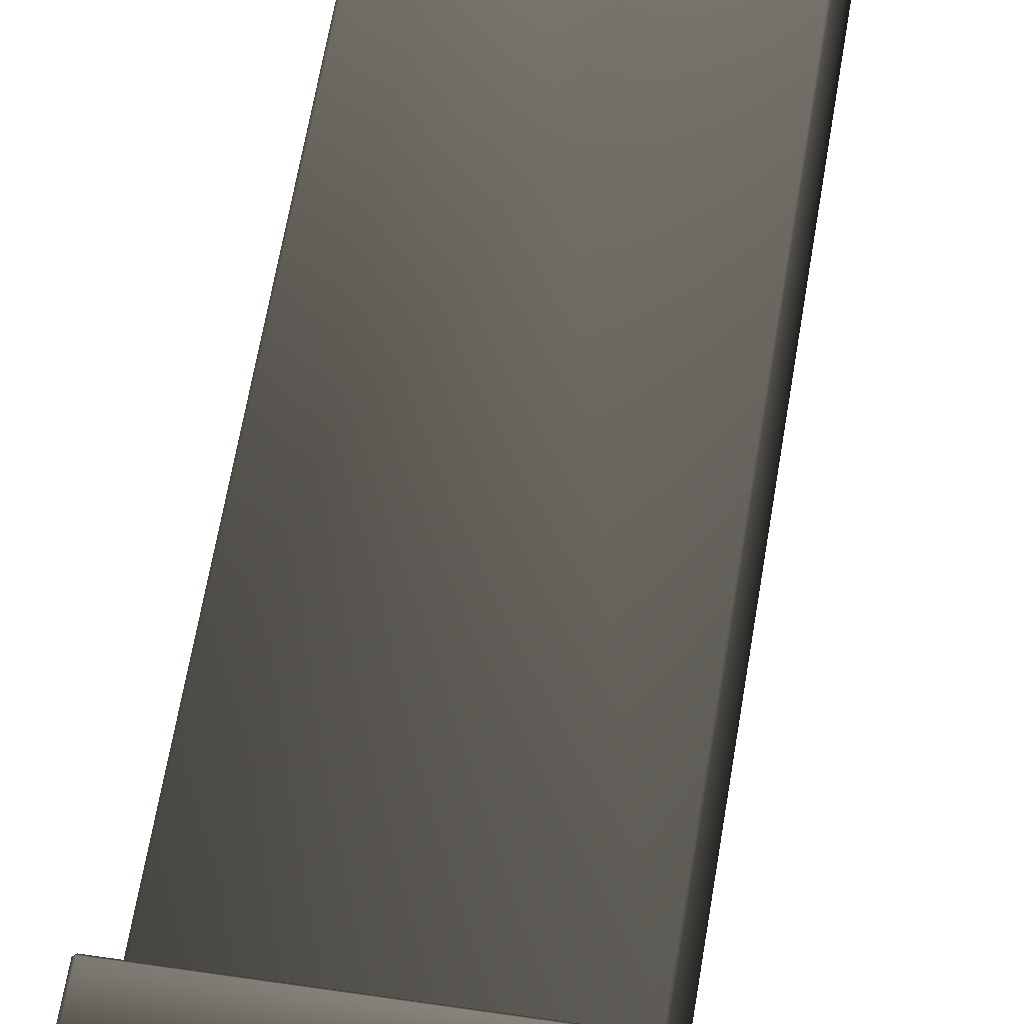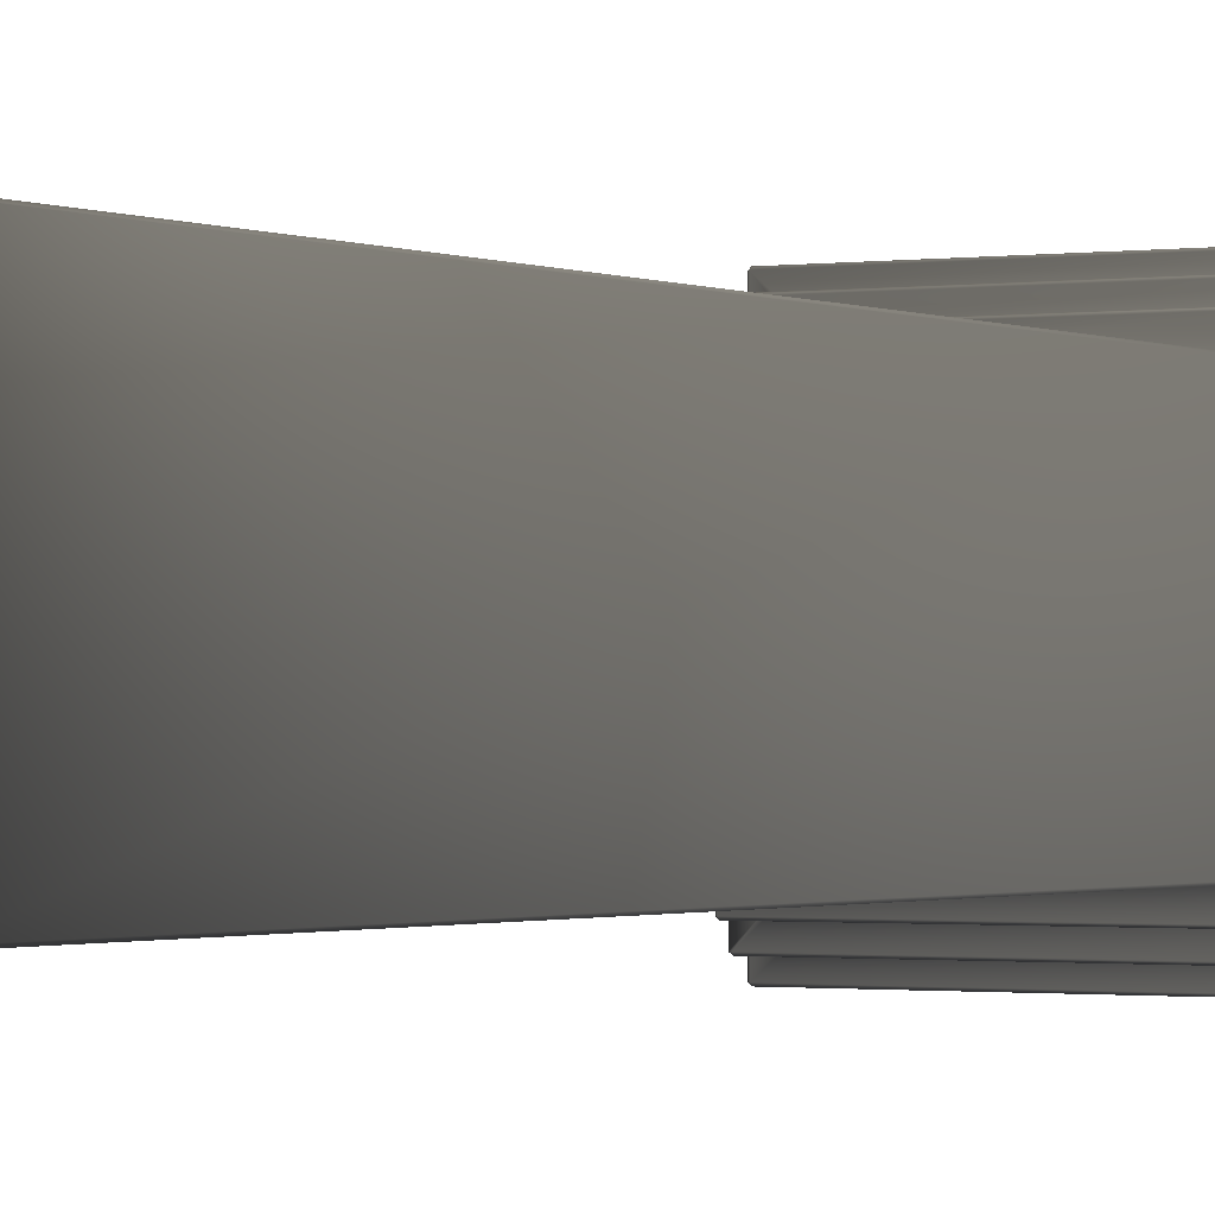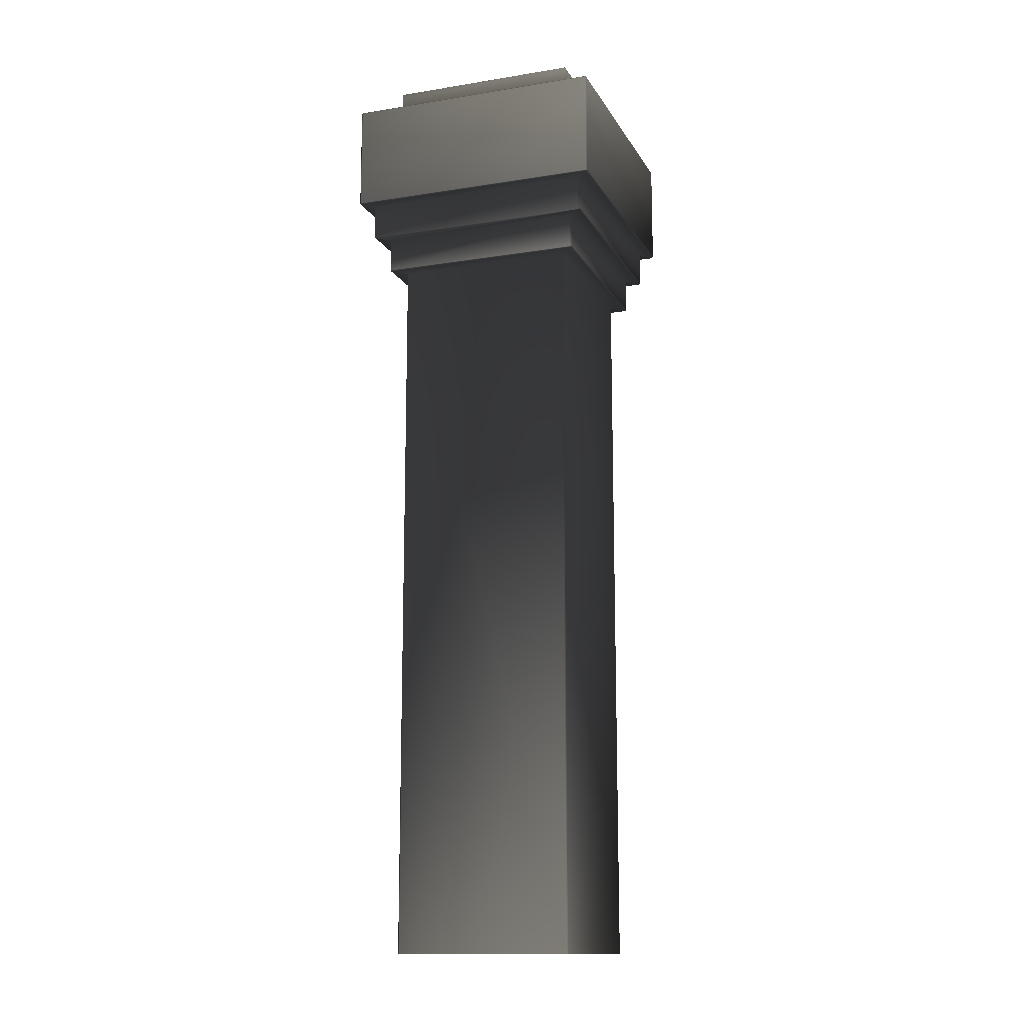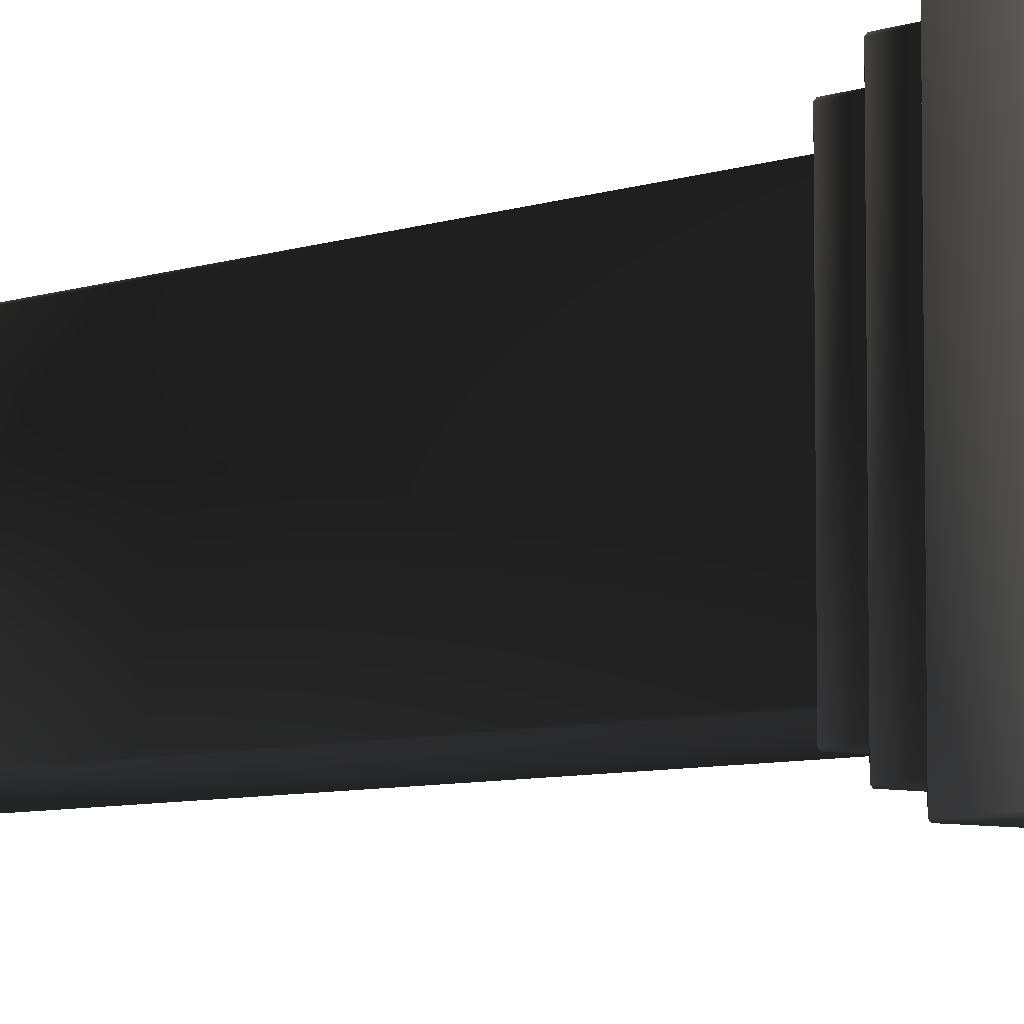
<metadata>
{"format":"obj","ext":"obj","renderer":"f3d","projection":"perspective","resolution":1024,"background":"white","views":[{"elev":57.2,"azim":-171.1,"up":"+Z"},{"elev":-1.1,"azim":29.9,"up":"+Z"},{"elev":-13.7,"azim":-70.2,"up":"+Y"},{"elev":-6.3,"azim":137.7,"up":"+Z"}]}
</metadata>
<code>
v -441.1 151.4 -441.3 0.5843 0.5843 0.5843
v -441.1 151.4 -379.9 0.5843 0.5843 0.5843
v -379.8 151.4 -379.9 0.5843 0.5843 0.5843
v -379.8 151.4 -441.3 0.5843 0.5843 0.5843
v -439.4 -151.4 -439.1 0.5843 0.5843 0.5843
v -439.4 -151.4 -382.1 0.5843 0.5843 0.5843
v -439.4 82.37 -382.1 0.5843 0.5843 0.5843
v -439.4 82.37 -439.1 0.5843 0.5843 0.5843
v -439 -151.4 -381.6 0.5843 0.5843 0.5843
v -382 -151.4 -381.6 0.5843 0.5843 0.5843
v -382 82.37 -381.6 0.5843 0.5843 0.5843
v -439 82.37 -381.6 0.5843 0.5843 0.5843
v -381.5 -151.4 -382.1 0.5843 0.5843 0.5843
v -381.5 -151.4 -439.1 0.5843 0.5843 0.5843
v -381.5 82.37 -439.1 0.5843 0.5843 0.5843
v -381.5 82.37 -382.1 0.5843 0.5843 0.5843
v -382 -151.4 -439.5 0.5843 0.5843 0.5843
v -439 -151.4 -439.5 0.5843 0.5843 0.5843
v -439 82.37 -439.5 0.5843 0.5843 0.5843
v -382 82.37 -439.5 0.5843 0.5843 0.5843
v -441.6 144.7 -379.9 0.5843 0.5843 0.5843
v -441.6 150.9 -379.9 0.5843 0.5843 0.5843
v -441.6 150.9 -441.3 0.5843 0.5843 0.5843
v -441.6 144.7 -441.3 0.5843 0.5843 0.5843
v -379.8 144.7 -379.5 0.5843 0.5843 0.5843
v -379.8 150.9 -379.5 0.5843 0.5843 0.5843
v -441.1 150.9 -379.5 0.5843 0.5843 0.5843
v -441.1 144.7 -379.5 0.5843 0.5843 0.5843
v -379.3 144.7 -441.3 0.5843 0.5843 0.5843
v -379.3 150.9 -441.3 0.5843 0.5843 0.5843
v -379.3 150.9 -379.9 0.5843 0.5843 0.5843
v -379.3 144.7 -379.9 0.5843 0.5843 0.5843
v -441.1 144.7 -441.7 0.5843 0.5843 0.5843
v -441.1 150.9 -441.7 0.5843 0.5843 0.5843
v -379.8 150.9 -441.7 0.5843 0.5843 0.5843
v -379.8 144.7 -441.7 0.5843 0.5843 0.5843
v -452.5 106 -369 0.5843 0.5843 0.5843
v -452.5 140.4 -369 0.5843 0.5843 0.5843
v -452.5 140.4 -452.1 0.5843 0.5843 0.5843
v -452.5 106 -452.1 0.5843 0.5843 0.5843
v -368.9 106 -368.5 0.5843 0.5843 0.5843
v -368.9 140.4 -368.5 0.5843 0.5843 0.5843
v -452 140.4 -368.5 0.5843 0.5843 0.5843
v -452 106 -368.5 0.5843 0.5843 0.5843
v -368.4 106 -452.1 0.5843 0.5843 0.5843
v -368.4 140.4 -452.1 0.5843 0.5843 0.5843
v -368.4 140.4 -369 0.5843 0.5843 0.5843
v -368.4 106 -369 0.5843 0.5843 0.5843
v -452 106 -452.6 0.5843 0.5843 0.5843
v -452 140.4 -452.6 0.5843 0.5843 0.5843
v -368.9 140.4 -452.6 0.5843 0.5843 0.5843
v -368.9 106 -452.6 0.5843 0.5843 0.5843
v -452 140.9 -369 0.5843 0.5843 0.5843
v -452 140.9 -452.1 0.5843 0.5843 0.5843
v -368.9 140.9 -452.1 0.5843 0.5843 0.5843
v -368.9 140.9 -369 0.5843 0.5843 0.5843
v -444.1 82.87 -377.5 0.5843 0.5843 0.5843
v -444.1 93.95 -377.5 0.5843 0.5843 0.5843
v -444.1 93.95 -443.7 0.5843 0.5843 0.5843
v -444.1 82.87 -443.7 0.5843 0.5843 0.5843
v -377.4 82.87 -377 0.5843 0.5843 0.5843
v -377.4 93.95 -377 0.5843 0.5843 0.5843
v -443.6 93.95 -377 0.5843 0.5843 0.5843
v -443.6 82.87 -377 0.5843 0.5843 0.5843
v -376.9 82.87 -443.7 0.5843 0.5843 0.5843
v -376.9 93.95 -443.7 0.5843 0.5843 0.5843
v -376.9 93.95 -377.5 0.5843 0.5843 0.5843
v -376.9 82.87 -377.5 0.5843 0.5843 0.5843
v -443.6 82.87 -444.2 0.5843 0.5843 0.5843
v -443.6 93.95 -444.2 0.5843 0.5843 0.5843
v -377.4 93.95 -444.2 0.5843 0.5843 0.5843
v -377.4 82.87 -444.2 0.5843 0.5843 0.5843
v -448.5 93.95 -373 0.5843 0.5843 0.5843
v -448.5 105.5 -373 0.5843 0.5843 0.5843
v -448.5 105.5 -448.1 0.5843 0.5843 0.5843
v -448.5 93.95 -448.1 0.5843 0.5843 0.5843
v -372.9 94.45 -372.5 0.5843 0.5843 0.5843
v -372.9 105.5 -372.5 0.5843 0.5843 0.5843
v -448 105.5 -372.5 0.5843 0.5843 0.5843
v -448 94.45 -372.5 0.5843 0.5843 0.5843
v -372.4 94.45 -448.1 0.5843 0.5843 0.5843
v -372.4 105.5 -448.1 0.5843 0.5843 0.5843
v -372.4 105.5 -373 0.5843 0.5843 0.5843
v -372.4 94.45 -373 0.5843 0.5843 0.5843
v -448 94.45 -448.6 0.5843 0.5843 0.5843
v -448 105.5 -448.6 0.5843 0.5843 0.5843
v -372.9 105.5 -448.6 0.5843 0.5843 0.5843
v -372.9 94.45 -448.6 0.5843 0.5843 0.5843
v -448 93.95 -448.1 0.5843 0.5843 0.5843
v -448 93.95 -373 0.5843 0.5843 0.5843
v -372.9 93.95 -448.1 0.5843 0.5843 0.5843
v -372.9 93.95 -373 0.5843 0.5843 0.5843
v -443.6 82.37 -377.5 0.5843 0.5843 0.5843
v -443.6 82.37 -443.7 0.5843 0.5843 0.5843
v -377.4 82.37 -443.7 0.5843 0.5843 0.5843
v -377.4 82.37 -377.5 0.5843 0.5843 0.5843
v -368.9 105.5 -452.1 0.5843 0.5843 0.5843
v -368.9 105.5 -369 0.5843 0.5843 0.5843
v -452 105.5 -452.1 0.5843 0.5843 0.5843
v -452 105.5 -369 0.5843 0.5843 0.5843
v -441.6 144.7 -379.9 0.5843 0.5843 0.5843
v -441.6 144.7 -441.3 0.5843 0.5843 0.5843
v -441.1 144.7 -441.7 0.5843 0.5843 0.5843
v -379.8 144.7 -441.7 0.5843 0.5843 0.5843
v -452 140.9 -452.1 0.5843 0.5843 0.5843
v -379.3 144.7 -441.3 0.5843 0.5843 0.5843
v -379.3 144.7 -379.9 0.5843 0.5843 0.5843
v -368.9 140.9 -452.1 0.5843 0.5843 0.5843
v -379.8 144.7 -379.5 0.5843 0.5843 0.5843
v -441.1 144.7 -379.5 0.5843 0.5843 0.5843
v -452 140.9 -369 0.5843 0.5843 0.5843
v -368.9 140.9 -369 0.5843 0.5843 0.5843
v -444.1 93.95 -443.7 0.5843 0.5843 0.5843
v -444.1 93.95 -377.5 0.5843 0.5843 0.5843
v -448.5 93.95 -373 0.5843 0.5843 0.5843
v -448.5 93.95 -448.1 0.5843 0.5843 0.5843
v -377.4 93.95 -444.2 0.5843 0.5843 0.5843
v -443.6 93.95 -444.2 0.5843 0.5843 0.5843
v -448 93.95 -448.1 0.5843 0.5843 0.5843
v -376.9 93.95 -377.5 0.5843 0.5843 0.5843
v -376.9 93.95 -443.7 0.5843 0.5843 0.5843
v -372.9 93.95 -448.1 0.5843 0.5843 0.5843
v -443.6 93.95 -377 0.5843 0.5843 0.5843
v -377.4 93.95 -377 0.5843 0.5843 0.5843
v -372.9 93.95 -373 0.5843 0.5843 0.5843
v -448 93.95 -373 0.5843 0.5843 0.5843
v -439.4 82.37 -439.1 0.5843 0.5843 0.5843
v -439.4 82.37 -382.1 0.5843 0.5843 0.5843
v -443.6 82.37 -443.7 0.5843 0.5843 0.5843
v -382 82.37 -439.5 0.5843 0.5843 0.5843
v -439 82.37 -439.5 0.5843 0.5843 0.5843
v -377.4 82.37 -443.7 0.5843 0.5843 0.5843
v -381.5 82.37 -382.1 0.5843 0.5843 0.5843
v -381.5 82.37 -439.1 0.5843 0.5843 0.5843
v -377.4 82.37 -377.5 0.5843 0.5843 0.5843
v -443.6 82.37 -377.5 0.5843 0.5843 0.5843
v -439 82.37 -381.6 0.5843 0.5843 0.5843
v -382 82.37 -381.6 0.5843 0.5843 0.5843
v -372.4 105.5 -373 0.5843 0.5843 0.5843
v -372.4 105.5 -448.1 0.5843 0.5843 0.5843
v -448.5 105.5 -448.1 0.5843 0.5843 0.5843
v -448.5 105.5 -373 0.5843 0.5843 0.5843
v -448 105.5 -372.5 0.5843 0.5843 0.5843
v -372.9 105.5 -372.5 0.5843 0.5843 0.5843
v -368.9 105.5 -369 0.5843 0.5843 0.5843
v -452 105.5 -369 0.5843 0.5843 0.5843
v -452 105.5 -452.1 0.5843 0.5843 0.5843
v -368.9 105.5 -452.1 0.5843 0.5843 0.5843
v -372.9 105.5 -448.6 0.5843 0.5843 0.5843
v -448 105.5 -448.6 0.5843 0.5843 0.5843
v -441.1 151.4 -441.3 0.5843 0.5843 0.5843
v -441.1 150.9 -441.7 0.5843 0.5843 0.5843
v -441.6 150.9 -441.3 0.5843 0.5843 0.5843
v -441.6 150.9 -379.9 0.5843 0.5843 0.5843
v -441.1 150.9 -379.5 0.5843 0.5843 0.5843
v -441.1 151.4 -379.9 0.5843 0.5843 0.5843
v -379.8 151.4 -441.3 0.5843 0.5843 0.5843
v -379.3 150.9 -441.3 0.5843 0.5843 0.5843
v -379.8 150.9 -441.7 0.5843 0.5843 0.5843
v -379.8 150.9 -379.5 0.5843 0.5843 0.5843
v -379.3 150.9 -379.9 0.5843 0.5843 0.5843
v -379.8 151.4 -379.9 0.5843 0.5843 0.5843
v -441.6 144.7 -379.9 0.5843 0.5843 0.5843
v -441.6 144.7 -441.3 0.5843 0.5843 0.5843
v -379.3 144.7 -379.9 0.5843 0.5843 0.5843
v -379.3 144.7 -441.3 0.5843 0.5843 0.5843
v -452 140.9 -369 0.5843 0.5843 0.5843
v -452.5 140.4 -369 0.5843 0.5843 0.5843
v -452 140.4 -368.5 0.5843 0.5843 0.5843
v -452 140.9 -452.1 0.5843 0.5843 0.5843
v -452 140.4 -452.6 0.5843 0.5843 0.5843
v -452.5 140.4 -452.1 0.5843 0.5843 0.5843
v -368.9 140.9 -452.1 0.5843 0.5843 0.5843
v -368.4 140.4 -452.1 0.5843 0.5843 0.5843
v -368.9 140.4 -452.6 0.5843 0.5843 0.5843
v -368.9 140.9 -369 0.5843 0.5843 0.5843
v -368.9 140.4 -368.5 0.5843 0.5843 0.5843
v -368.4 140.4 -369 0.5843 0.5843 0.5843
v -452 106 -452.6 0.5843 0.5843 0.5843
v -452 105.5 -452.1 0.5843 0.5843 0.5843
v -452.5 106 -452.1 0.5843 0.5843 0.5843
v -452.5 106 -369 0.5843 0.5843 0.5843
v -452 105.5 -369 0.5843 0.5843 0.5843
v -452 106 -368.5 0.5843 0.5843 0.5843
v -368.9 106 -368.5 0.5843 0.5843 0.5843
v -368.9 105.5 -369 0.5843 0.5843 0.5843
v -368.4 106 -369 0.5843 0.5843 0.5843
v -368.4 106 -452.1 0.5843 0.5843 0.5843
v -368.9 105.5 -452.1 0.5843 0.5843 0.5843
v -368.9 106 -452.6 0.5843 0.5843 0.5843
v -443.6 82.87 -377 0.5843 0.5843 0.5843
v -444.1 82.87 -377.5 0.5843 0.5843 0.5843
v -443.6 82.37 -377.5 0.5843 0.5843 0.5843
v -377.4 82.37 -377.5 0.5843 0.5843 0.5843
v -376.9 82.87 -377.5 0.5843 0.5843 0.5843
v -377.4 82.87 -377 0.5843 0.5843 0.5843
v -377.4 82.37 -443.7 0.5843 0.5843 0.5843
v -377.4 82.87 -444.2 0.5843 0.5843 0.5843
v -376.9 82.87 -443.7 0.5843 0.5843 0.5843
v -444.1 82.87 -443.7 0.5843 0.5843 0.5843
v -443.6 82.87 -444.2 0.5843 0.5843 0.5843
v -443.6 82.37 -443.7 0.5843 0.5843 0.5843
v -448.5 105.5 -373 0.5843 0.5843 0.5843
v -448.5 105.5 -448.1 0.5843 0.5843 0.5843
v -372.4 105.5 -448.1 0.5843 0.5843 0.5843
v -372.4 105.5 -373 0.5843 0.5843 0.5843
v -448 94.45 -448.6 0.5843 0.5843 0.5843
v -448.5 93.95 -448.1 0.5843 0.5843 0.5843
v -448.5 93.95 -373 0.5843 0.5843 0.5843
v -448 94.45 -372.5 0.5843 0.5843 0.5843
v -372.9 94.45 -372.5 0.5843 0.5843 0.5843
v -372.9 93.95 -373 0.5843 0.5843 0.5843
v -372.4 94.45 -373 0.5843 0.5843 0.5843
v -372.9 93.95 -448.1 0.5843 0.5843 0.5843
v -444.1 93.95 -377.5 0.5843 0.5843 0.5843
v -444.1 93.95 -443.7 0.5843 0.5843 0.5843
v -376.9 93.95 -443.7 0.5843 0.5843 0.5843
v -376.9 93.95 -377.5 0.5843 0.5843 0.5843
v -439.4 82.37 -382.1 0.5843 0.5843 0.5843
v -439.4 82.37 -439.1 0.5843 0.5843 0.5843
v -381.5 82.37 -439.1 0.5843 0.5843 0.5843
v -381.5 82.37 -382.1 0.5843 0.5843 0.5843
v -441.1 151.4 -441.3 0.5843 0.5843 0.5843
v -441.1 151.4 -379.9 0.5843 0.5843 0.5843
v -441.1 151.4 -379.9 0.5843 0.5843 0.5843
v -379.8 151.4 -379.9 0.5843 0.5843 0.5843
v -379.8 151.4 -379.9 0.5843 0.5843 0.5843
v -379.8 151.4 -441.3 0.5843 0.5843 0.5843
v -379.8 151.4 -441.3 0.5843 0.5843 0.5843
v -441.1 151.4 -441.3 0.5843 0.5843 0.5843
v -441.1 150.9 -441.7 0.5843 0.5843 0.5843
v -441.1 144.7 -441.7 0.5843 0.5843 0.5843
v -381.5 -151.4 -382.1 0.5843 0.5843 0.5843
v -381.5 82.37 -382.1 0.5843 0.5843 0.5843
v -441.1 144.7 -379.5 0.5843 0.5843 0.5843
v -441.1 150.9 -379.5 0.5843 0.5843 0.5843
v -379.3 144.7 -379.9 0.5843 0.5843 0.5843
v -379.3 150.9 -379.9 0.5843 0.5843 0.5843
v -379.8 144.7 -441.7 0.5843 0.5843 0.5843
v -379.8 150.9 -441.7 0.5843 0.5843 0.5843
v -368.4 106 -452.1 0.5843 0.5843 0.5843
v -368.4 140.4 -452.1 0.5843 0.5843 0.5843
v -452 140.9 -452.1 0.5843 0.5843 0.5843
v -452.5 140.4 -452.1 0.5843 0.5843 0.5843
v -368.9 140.9 -452.1 0.5843 0.5843 0.5843
v -368.9 140.4 -452.6 0.5843 0.5843 0.5843
v -368.9 140.9 -369 0.5843 0.5843 0.5843
v -368.4 140.4 -369 0.5843 0.5843 0.5843
v -368.9 140.4 -368.5 0.5843 0.5843 0.5843
v -368.9 140.9 -369 0.5843 0.5843 0.5843
v -452 105.5 -369 0.5843 0.5843 0.5843
v -452.5 106 -369 0.5843 0.5843 0.5843
v -368.9 105.5 -369 0.5843 0.5843 0.5843
v -368.9 106 -368.5 0.5843 0.5843 0.5843
v -368.9 105.5 -452.1 0.5843 0.5843 0.5843
v -368.4 106 -452.1 0.5843 0.5843 0.5843
v -368.9 106 -452.6 0.5843 0.5843 0.5843
v -368.9 105.5 -452.1 0.5843 0.5843 0.5843
v -376.9 82.87 -377.5 0.5843 0.5843 0.5843
v -376.9 93.95 -377.5 0.5843 0.5843 0.5843
v -444.1 82.87 -377.5 0.5843 0.5843 0.5843
v -444.1 82.87 -443.7 0.5843 0.5843 0.5843
v -377.4 82.87 -377 0.5843 0.5843 0.5843
v -443.6 82.87 -377 0.5843 0.5843 0.5843
v -376.9 82.87 -443.7 0.5843 0.5843 0.5843
v -376.9 82.87 -377.5 0.5843 0.5843 0.5843
v -443.6 82.87 -444.2 0.5843 0.5843 0.5843
v -377.4 82.87 -444.2 0.5843 0.5843 0.5843
v -448.5 93.95 -373 0.5843 0.5843 0.5843
v -448.5 105.5 -373 0.5843 0.5843 0.5843
v -372.9 94.45 -372.5 0.5843 0.5843 0.5843
v -372.4 94.45 -373 0.5843 0.5843 0.5843
v -372.4 94.45 -448.1 0.5843 0.5843 0.5843
v -372.9 94.45 -448.6 0.5843 0.5843 0.5843
f 1 2 3
f 1 3 4
f 6 7 8
f 6 8 5
f 10 11 12
f 10 12 9
f 14 15 16
f 14 16 13
f 18 19 20
f 18 20 17
f 22 23 24
f 22 24 21
f 26 27 28
f 26 28 25
f 30 31 32
f 30 32 29
f 34 35 36
f 34 36 33
f 38 39 40
f 38 40 37
f 42 43 44
f 42 44 41
f 46 47 48
f 46 48 45
f 50 51 52
f 50 52 49
f 101 102 54
f 101 54 53
f 103 104 55
f 103 55 105
f 106 107 56
f 106 56 108
f 109 110 111
f 109 111 112
f 58 59 60
f 58 60 57
f 62 63 64
f 62 64 61
f 66 67 68
f 66 68 65
f 70 71 72
f 70 72 69
f 74 75 76
f 74 76 73
f 78 79 80
f 78 80 77
f 82 83 84
f 82 84 81
f 86 87 88
f 86 88 85
f 113 114 90
f 113 90 115
f 113 115 116
f 113 116 89
f 117 118 119
f 117 119 91
f 120 121 122
f 120 122 92
f 123 124 125
f 123 125 126
f 93 94 127
f 93 127 128
f 129 95 130
f 129 130 131
f 132 96 133
f 132 133 134
f 135 136 137
f 135 137 138
f 139 140 97
f 139 97 98
f 141 142 100
f 141 100 99
f 143 144 145
f 143 145 146
f 147 148 149
f 147 149 150
f 151 152 153
f 154 155 156
f 157 158 159
f 160 161 162
f 163 111 110
f 103 105 164
f 109 112 165
f 166 55 104
f 167 168 169
f 170 171 172
f 173 174 175
f 176 177 178
f 179 180 181
f 182 183 184
f 185 186 187
f 188 189 190
f 191 192 193
f 194 195 196
f 197 198 199
f 200 201 202
f 146 203 143
f 147 150 204
f 148 205 149
f 145 144 206
f 207 119 208
f 209 126 210
f 211 212 213
f 81 214 88
f 123 126 215
f 216 119 118
f 117 91 217
f 218 125 124
f 136 219 137
f 129 131 220
f 95 221 130
f 135 138 222
f 223 23 22
f 223 22 224
f 225 27 26
f 225 26 226
f 227 31 30
f 227 30 228
f 229 35 34
f 229 34 230
f 6 9 12
f 6 12 7
f 23 231 232
f 23 232 24
f 10 233 234
f 10 234 11
f 14 17 20
f 14 20 15
f 21 235 236
f 21 236 22
f 39 50 49
f 39 49 40
f 25 237 238
f 25 238 26
f 29 239 240
f 29 240 30
f 37 44 43
f 37 43 38
f 41 48 47
f 41 47 42
f 241 52 51
f 241 51 242
f 75 86 85
f 75 85 76
f 168 167 243
f 168 243 244
f 171 170 245
f 171 245 246
f 174 173 247
f 174 247 248
f 249 250 167
f 249 167 169
f 181 180 251
f 181 251 252
f 184 183 253
f 184 253 254
f 187 186 255
f 187 255 256
f 257 258 180
f 257 180 179
f 57 64 63
f 57 63 58
f 61 259 260
f 61 260 62
f 65 72 71
f 65 71 66
f 8 19 18
f 8 18 5
f 93 261 262
f 93 262 94
f 135 263 264
f 135 264 136
f 132 265 266
f 132 266 96
f 129 267 268
f 129 268 95
f 59 70 69
f 59 69 60
f 269 80 79
f 269 79 270
f 77 84 83
f 77 83 78
f 81 88 87
f 81 87 82
f 210 126 125
f 210 125 271
f 272 92 122
f 272 122 273
f 274 91 119
f 274 119 207

</code>
